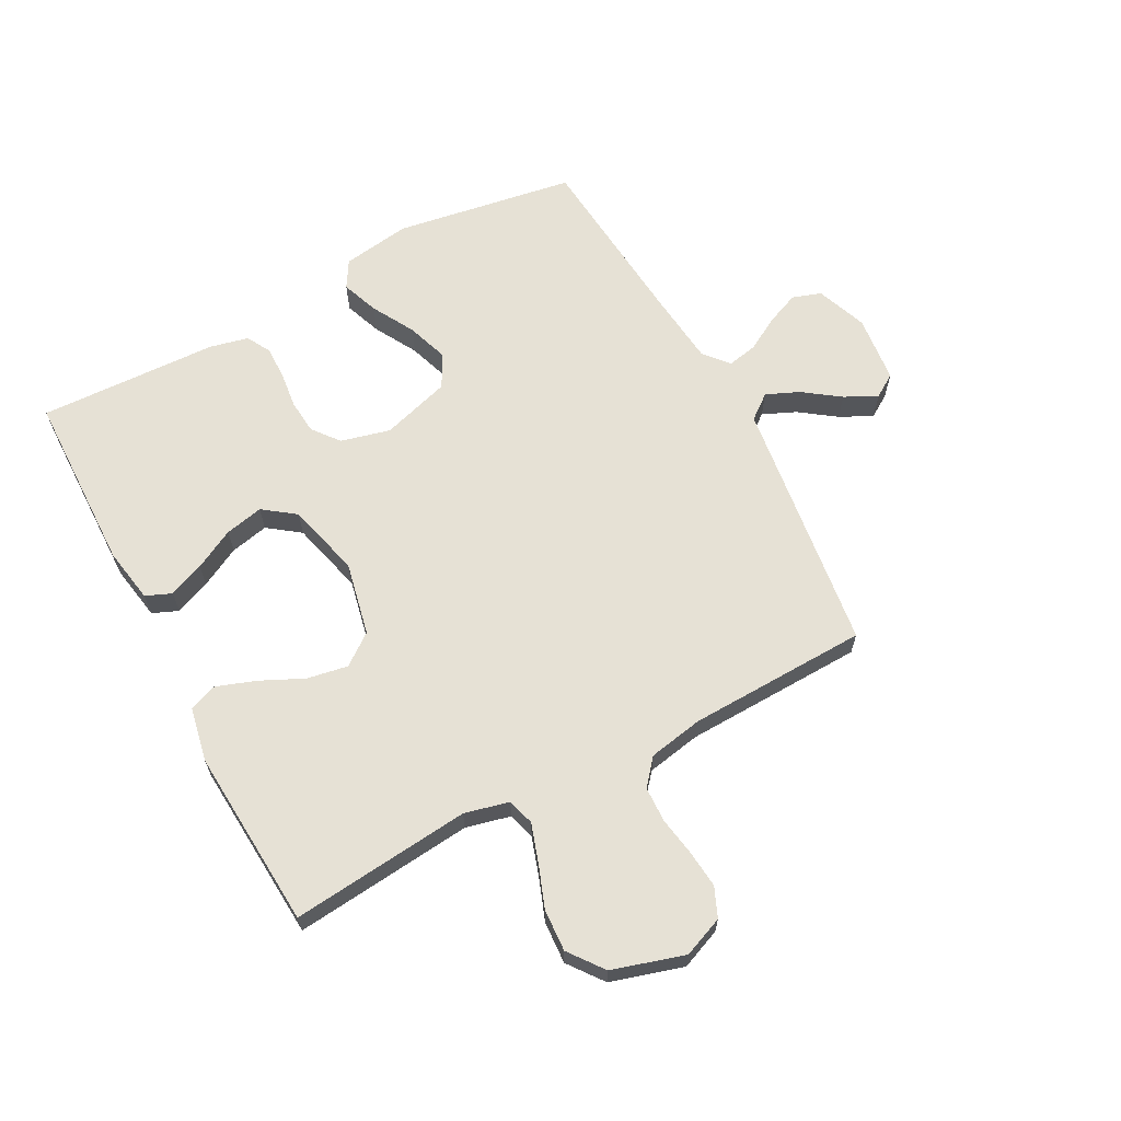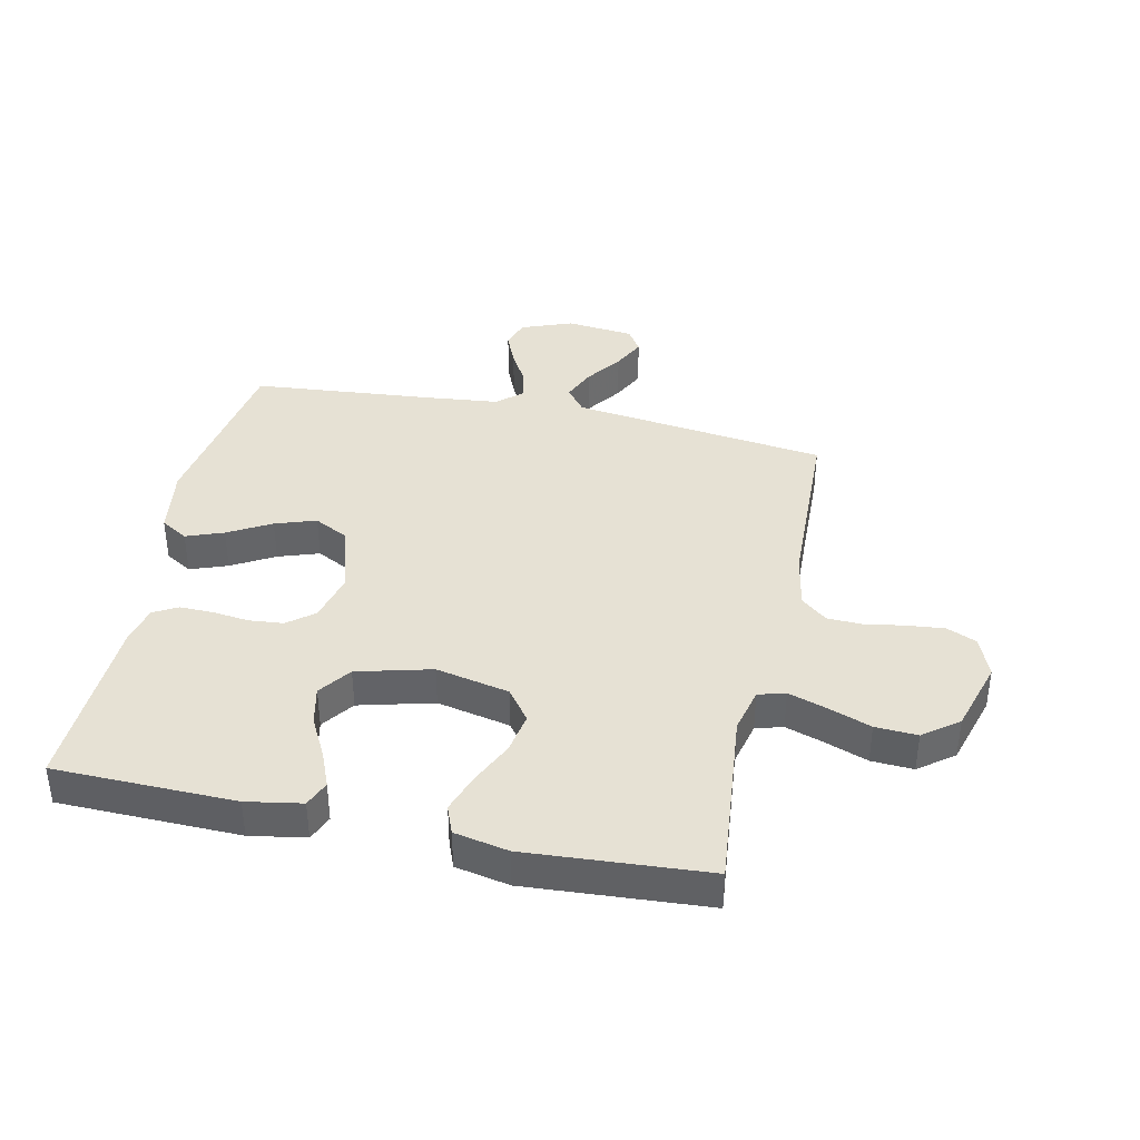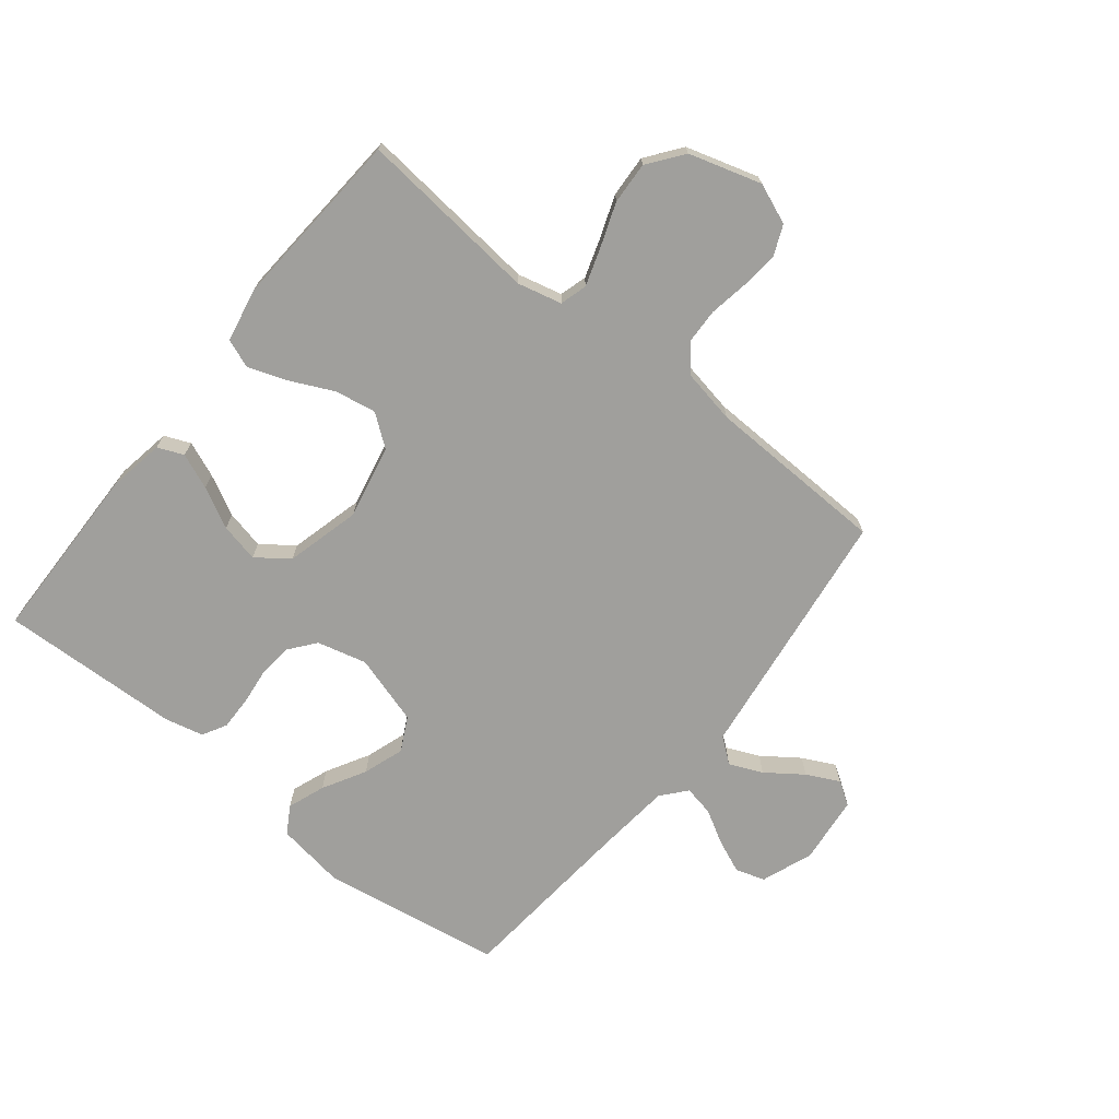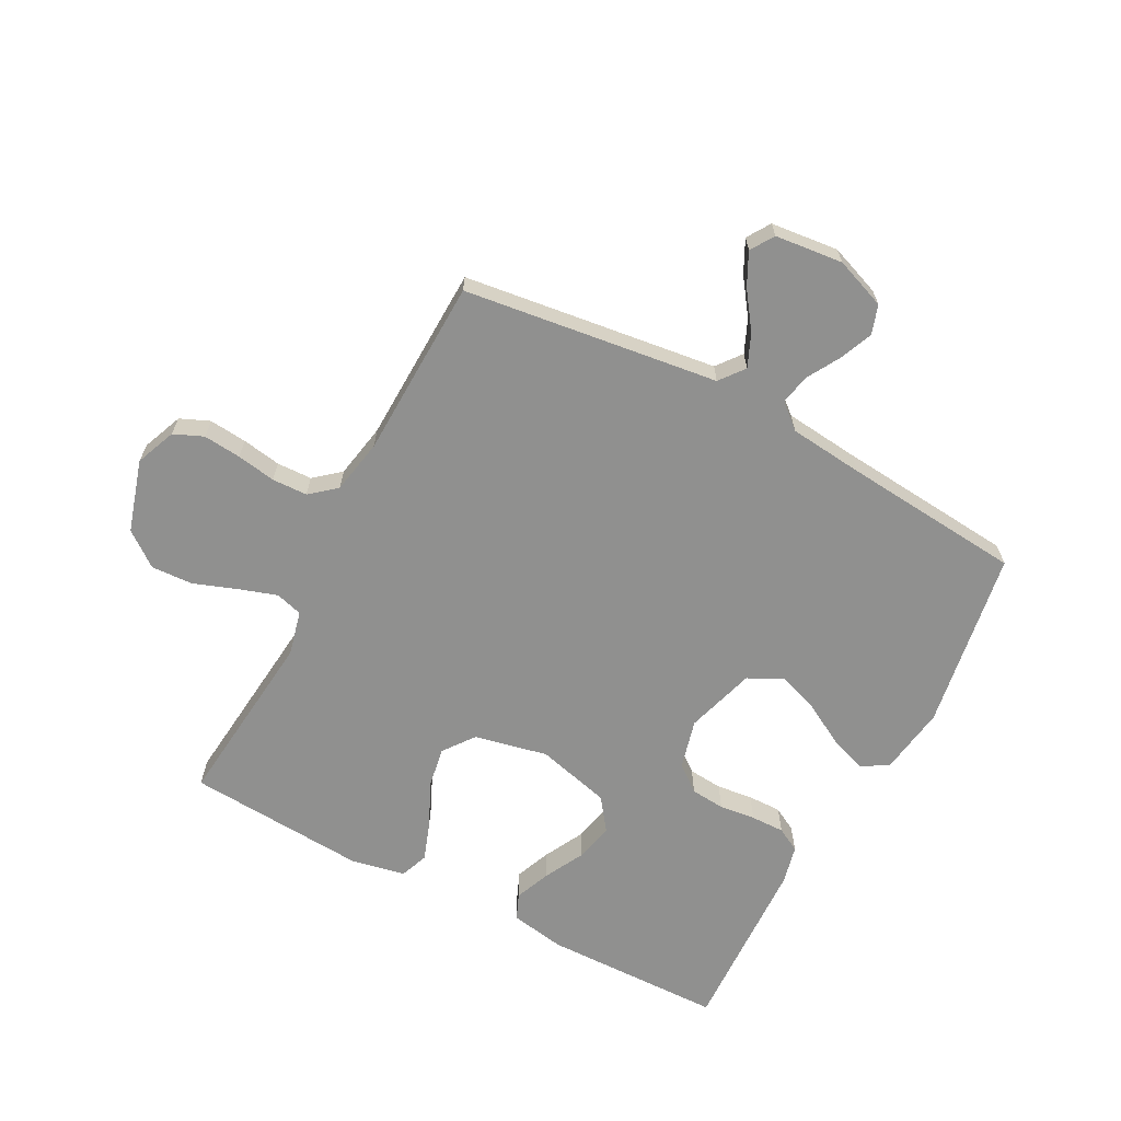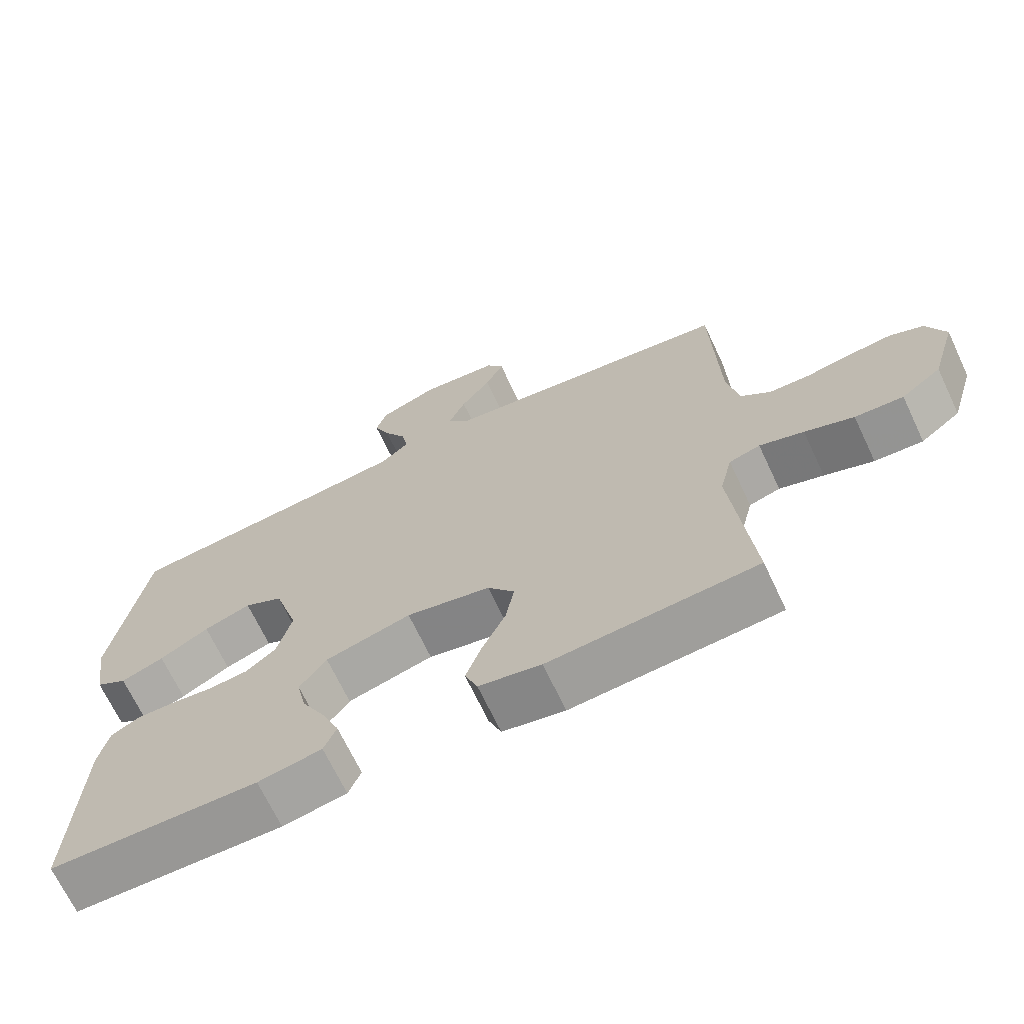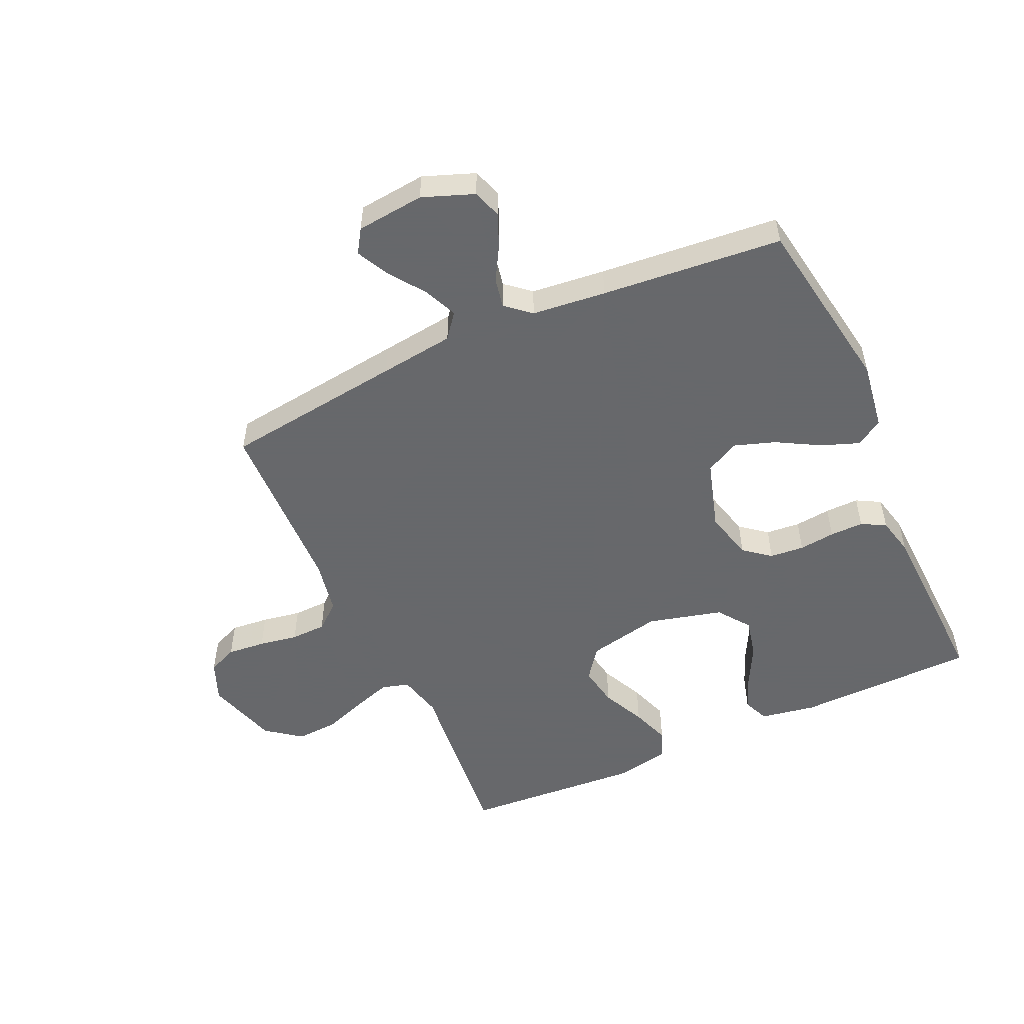
<metadata>
{"format":"obj","ext":"obj","renderer":"f3d","projection":"perspective","resolution":1024,"background":"white","views":[{"elev":64.7,"azim":-118.1,"up":"+Y"},{"elev":39.2,"azim":-167.9,"up":"+Y"},{"elev":-71.2,"azim":-128.7,"up":"+Y"},{"elev":-65.6,"azim":-27.9,"up":"+Y"},{"elev":-68.8,"azim":-154.7,"up":"+Z"},{"elev":-52.3,"azim":24.5,"up":"+Y"}]}
</metadata>
<code>
v 0.5 0.07 0.5
v 0.549 0.07 0.2
v 0.532 0.07 0.086
v 0.487 0.07 0.059
v 0.425 0.07 0.082
v 0.354 0.07 0.122
v 0.286 0.07 0.145
v 0.23 0.07 0.116
v 0.195 0.07 0
v 0.216 0.07 -0.082
v 0.26 0.07 -0.117
v 0.317 0.07 -0.122
v 0.377 0.07 -0.115
v 0.433 0.07 -0.114
v 0.473 0.07 -0.136
v 0.488 0.07 -0.2
v 0.5 0.07 -0.5
v 0.2 0.07 -0.506
v 0.108 0.07 -0.49
v 0.09 0.07 -0.447
v 0.114 0.07 -0.388
v 0.149 0.07 -0.321
v 0.163 0.07 -0.257
v 0.124 0.07 -0.204
v 0 0.07 -0.172
v -0.122 0.07 -0.198
v -0.161 0.07 -0.25
v -0.149 0.07 -0.318
v -0.115 0.07 -0.39
v -0.092 0.07 -0.455
v -0.11 0.07 -0.502
v -0.2 0.07 -0.52
v -0.5 0.07 -0.5
v -0.47 0.07 -0.2
v -0.488 0.07 -0.126
v -0.533 0.07 -0.113
v -0.597 0.07 -0.134
v -0.668 0.07 -0.16
v -0.738 0.07 -0.164
v -0.796 0.07 -0.12
v -0.832 0.07 0
v -0.805 0.07 0.067
v -0.756 0.07 0.088
v -0.693 0.07 0.082
v -0.628 0.07 0.071
v -0.569 0.07 0.073
v -0.526 0.07 0.109
v -0.509 0.07 0.2
v -0.5 0.07 0.5
v -0.2 0.07 0.539
v -0.076 0.07 0.555
v -0.044 0.07 0.596
v -0.068 0.07 0.651
v -0.111 0.07 0.711
v -0.138 0.07 0.765
v -0.113 0.07 0.804
v 0 0.07 0.816
v 0.085 0.07 0.784
v 0.101 0.07 0.736
v 0.078 0.07 0.681
v 0.046 0.07 0.625
v 0.036 0.07 0.575
v 0.077 0.07 0.54
v 0.2 0.07 0.527
v 0.5 0 0.5
v 0.549 0 0.2
v 0.532 0 0.086
v 0.487 0 0.059
v 0.425 0 0.082
v 0.354 0 0.122
v 0.286 0 0.145
v 0.23 0 0.116
v 0.195 0 0
v 0.216 0 -0.082
v 0.26 0 -0.117
v 0.317 0 -0.122
v 0.377 0 -0.115
v 0.433 0 -0.114
v 0.473 0 -0.136
v 0.488 0 -0.2
v 0.5 0 -0.5
v 0.2 0 -0.506
v 0.108 0 -0.49
v 0.09 0 -0.447
v 0.114 0 -0.388
v 0.149 0 -0.321
v 0.163 0 -0.257
v 0.124 0 -0.204
v 0 0 -0.172
v -0.122 0 -0.198
v -0.161 0 -0.25
v -0.149 0 -0.318
v -0.115 0 -0.39
v -0.092 0 -0.455
v -0.11 0 -0.502
v -0.2 0 -0.52
v -0.5 0 -0.5
v -0.47 0 -0.2
v -0.488 0 -0.126
v -0.533 0 -0.113
v -0.597 0 -0.134
v -0.668 0 -0.16
v -0.738 0 -0.164
v -0.796 0 -0.12
v -0.832 0 0
v -0.805 0 0.067
v -0.756 0 0.088
v -0.693 0 0.082
v -0.628 0 0.071
v -0.569 0 0.073
v -0.526 0 0.109
v -0.509 0 0.2
v -0.5 0 0.5
v -0.2 0 0.539
v -0.076 0 0.555
v -0.044 0 0.596
v -0.068 0 0.651
v -0.111 0 0.711
v -0.138 0 0.765
v -0.113 0 0.804
v 0 0 0.816
v 0.085 0 0.784
v 0.101 0 0.736
v 0.078 0 0.681
v 0.046 0 0.625
v 0.036 0 0.575
v 0.077 0 0.54
v 0.2 0 0.527
f 59 60 61
f 58 59 61
f 57 58 61
f 56 57 61
f 55 56 61
f 54 55 61
f 53 54 61
f 52 53 61 62
f 51 52 62 63
f 51 63 64
f 50 51 64
f 49 50 64
f 48 49 64
f 43 44 45
f 42 43 45
f 41 42 45
f 40 41 45
f 39 40 45
f 38 39 45
f 37 38 45
f 36 37 45 46
f 35 36 46 47
f 32 33 34
f 31 32 34
f 30 31 34
f 29 30 34
f 28 29 34
f 35 47 48
f 34 35 48
f 28 34 48
f 27 28 48
f 20 21 22
f 19 20 22
f 18 19 22
f 17 18 22
f 16 17 22
f 15 16 22
f 14 15 22
f 13 14 22
f 12 13 22
f 11 12 22 23
f 10 11 23 24
f 4 5 6
f 3 4 6
f 2 3 6
f 1 2 6
f 64 1 6
f 64 6 7
f 26 27 48 64
f 25 26 64
f 9 10 24 25
f 8 9 25 64
f 7 8 64
f 125 124 123
f 125 123 122
f 125 122 121
f 125 121 120
f 125 120 119
f 125 119 118
f 125 118 117
f 126 125 117 116
f 127 126 116 115
f 128 127 115
f 128 115 114
f 128 114 113
f 128 113 112
f 109 108 107
f 109 107 106
f 109 106 105
f 109 105 104
f 109 104 103
f 109 103 102
f 109 102 101
f 110 109 101 100
f 111 110 100 99
f 98 97 96
f 98 96 95
f 98 95 94
f 98 94 93
f 98 93 92
f 112 111 99
f 112 99 98
f 112 98 92
f 112 92 91
f 86 85 84
f 86 84 83
f 86 83 82
f 86 82 81
f 86 81 80
f 86 80 79
f 86 79 78
f 86 78 77
f 86 77 76
f 87 86 76 75
f 88 87 75 74
f 70 69 68
f 70 68 67
f 70 67 66
f 70 66 65
f 70 65 128
f 71 70 128
f 128 112 91 90
f 128 90 89
f 89 88 74 73
f 128 89 73 72
f 128 72 71
f 1 65 66 2
f 2 66 67 3
f 3 67 68 4
f 4 68 69 5
f 5 69 70 6
f 6 70 71 7
f 7 71 72 8
f 8 72 73 9
f 9 73 74 10
f 10 74 75 11
f 11 75 76 12
f 12 76 77 13
f 13 77 78 14
f 14 78 79 15
f 15 79 80 16
f 16 80 81 17
f 17 81 82 18
f 18 82 83 19
f 19 83 84 20
f 20 84 85 21
f 21 85 86 22
f 22 86 87 23
f 23 87 88 24
f 24 88 89 25
f 25 89 90 26
f 26 90 91 27
f 27 91 92 28
f 28 92 93 29
f 29 93 94 30
f 30 94 95 31
f 31 95 96 32
f 32 96 97 33
f 33 97 98 34
f 34 98 99 35
f 35 99 100 36
f 36 100 101 37
f 37 101 102 38
f 38 102 103 39
f 39 103 104 40
f 40 104 105 41
f 41 105 106 42
f 42 106 107 43
f 43 107 108 44
f 44 108 109 45
f 45 109 110 46
f 46 110 111 47
f 47 111 112 48
f 48 112 113 49
f 49 113 114 50
f 50 114 115 51
f 51 115 116 52
f 52 116 117 53
f 53 117 118 54
f 54 118 119 55
f 55 119 120 56
f 56 120 121 57
f 57 121 122 58
f 58 122 123 59
f 59 123 124 60
f 60 124 125 61
f 61 125 126 62
f 62 126 127 63
f 63 127 128 64
f 64 128 65 1

</code>
